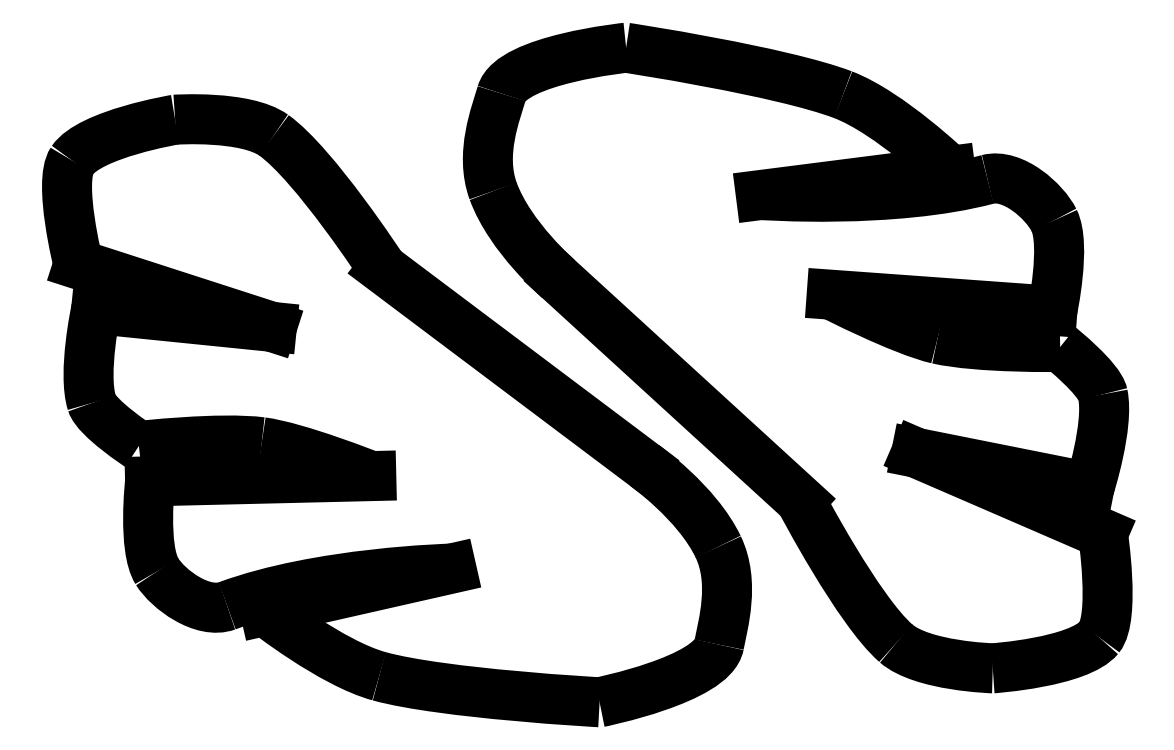
<metadata>
{"format":"dxf","ext":"dxf","renderer":"ezdxf+matplotlib","layout":"modelspace","background":"white","min_lineweight":24,"dpi":150}
</metadata>
<code>
0
SECTION
2
ENTITIES
0
SPLINE
8
Wing
70
8
71
3
72
8
73
4
74
0
40
0
40
0
40
0
40
0
40
1
40
1
40
1
40
1
10
30.15
20
25.95
30
0
10
30.15
20
25.95
30
0
10
27.17
20
28.51
30
0
10
26.13
20
31.34
30
0
0
SPLINE
8
Wing
70
8
71
3
72
8
73
4
74
0
40
0
40
0
40
0
40
0
40
1
40
1
40
1
40
1
10
26.13
20
31.34
30
0
10
25.3
20
33.63
30
0
10
26.31
20
36.14
30
0
10
26.65
20
37.32
30
0
0
SPLINE
8
Wing
70
8
71
3
72
8
73
4
74
0
40
0
40
0
40
0
40
0
40
1
40
1
40
1
40
1
10
26.65
20
37.32
30
0
10
27.26
20
39.41
30
0
10
34.28
20
40.13
30
0
10
34.28
20
40.13
30
0
0
SPLINE
8
Wing
70
8
71
3
72
8
73
4
74
0
40
0
40
0
40
0
40
0
40
1
40
1
40
1
40
1
10
34.28
20
40.13
30
0
10
34.28
20
40.13
30
0
10
43.78
20
38.69
30
0
10
47.57
20
37.25
30
0
0
SPLINE
8
Wing
70
8
71
3
72
8
73
4
74
0
40
0
40
0
40
0
40
0
40
1
40
1
40
1
40
1
10
47.57
20
37.25
30
0
10
50.4
20
36.17
30
0
10
54.15
20
32.59
30
0
10
54.15
20
32.59
30
0
0
LINE
8
Wing
10
54.15
20
32.59
30
0
11
42.53
21
31.1
31
0
0
SPLINE
8
Wing
70
8
71
3
72
8
73
4
74
0
40
0
40
0
40
0
40
0
40
1
40
1
40
1
40
1
10
42.53
20
31.1
30
0
10
42.53
20
31.1
30
0
10
50.6
20
30.52
30
0
10
56.42
20
32.06
30
0
0
SPLINE
8
Wing
70
8
71
3
72
8
73
4
74
0
40
0
40
0
40
0
40
0
40
1
40
1
40
1
40
1
10
56.42
20
32.06
30
0
10
57.97
20
32.46
30
0
10
59.92
20
30.72
30
0
10
60.5
20
29.55
30
0
0
SPLINE
8
Wing
70
8
71
3
72
8
73
4
74
0
40
0
40
0
40
0
40
0
40
1
40
1
40
1
40
1
10
60.5
20
29.55
30
0
10
61.25
20
28.04
30
0
10
60.39
20
24.01
30
0
10
60.39
20
24.01
30
0
0
LINE
8
Wing
10
60.39
20
24.01
30
0
11
46.87
21
24.99
31
0
0
SPLINE
8
Wing
70
8
71
3
72
8
73
4
74
0
40
0
40
0
40
0
40
0
40
1
40
1
40
1
40
1
10
46.87
20
24.99
30
0
10
46.87
20
24.99
30
0
10
51.19
20
22.78
30
0
10
53.35
20
22.28
30
0
0
SPLINE
8
Wing
70
8
71
3
72
8
73
4
74
0
40
0
40
0
40
0
40
0
40
1
40
1
40
1
40
1
10
53.35
20
22.28
30
0
10
55.86
20
21.71
30
0
10
60.87
20
21.79
30
0
10
60.87
20
21.79
30
0
0
SPLINE
8
Wing
70
8
71
3
72
8
73
4
74
0
40
0
40
0
40
0
40
0
40
1
40
1
40
1
40
1
10
60.87
20
21.79
30
0
10
60.87
20
21.79
30
0
10
63.28
20
19.86
30
0
10
63.48
20
18.89
30
0
0
SPLINE
8
Wing
70
8
71
3
72
8
73
4
74
0
40
0
40
0
40
0
40
0
40
1
40
1
40
1
40
1
10
63.48
20
18.89
30
0
10
63.88
20
16.99
30
0
10
62.67
20
13.19
30
0
10
62.67
20
13.19
30
0
0
LINE
8
Wing
10
62.67
20
13.19
30
0
11
52.06
21
15.31
31
0
0
LINE
8
Wing
10
52.06
20
15.31
30
0
11
63.49
21
10.36
31
0
0
SPLINE
8
Wing
70
8
71
3
72
8
73
4
74
0
40
0
40
0
40
0
40
0
40
1
40
1
40
1
40
1
10
63.49
20
10.36
30
0
10
63.49
20
10.36
30
0
10
64.27
20
5.224
30
0
10
63.26
20
3.994
30
0
0
SPLINE
8
Wing
70
8
71
3
72
8
73
4
74
0
40
0
40
0
40
0
40
0
40
1
40
1
40
1
40
1
10
63.26
20
3.994
30
0
10
62.02
20
2.472
30
0
10
56.74
20
2.106
30
0
10
56.74
20
2.106
30
0
0
SPLINE
8
Wing
70
8
71
3
72
8
73
4
74
0
40
0
40
0
40
0
40
0
40
1
40
1
40
1
40
1
10
56.74
20
2.106
30
0
10
56.74
20
2.106
30
0
10
52.42
20
2.233
30
0
10
50.81
20
3.636
30
0
0
SPLINE
8
Wing
70
8
71
3
72
8
73
4
74
0
40
0
40
0
40
0
40
0
40
1
40
1
40
1
40
1
10
50.81
20
3.636
30
0
10
48.49
20
5.664
30
0
10
44.97
20
12.4
30
0
10
44.97
20
12.4
30
0
0
LINE
8
Wing
10
44.97
20
12.4
30
0
11
30.15
21
25.95
31
0
0
SPLINE
8
Wing
70
8
71
3
72
8
73
4
74
0
40
0
40
0
40
0
40
0
40
1
40
1
40
1
40
1
10
35.4
20
14.54
30
0
10
35.4
20
14.54
30
0
10
38.62
20
12.27
30
0
10
39.92
20
9.55
30
0
0
SPLINE
8
Wing
70
8
71
3
72
8
73
4
74
0
40
0
40
0
40
0
40
0
40
1
40
1
40
1
40
1
10
39.92
20
9.55
30
0
10
40.97
20
7.352
30
0
10
40.21
20
4.761
30
0
10
39.98
20
3.556
30
0
0
SPLINE
8
Wing
70
8
71
3
72
8
73
4
74
0
40
0
40
0
40
0
40
0
40
1
40
1
40
1
40
1
10
39.98
20
3.556
30
0
10
39.57
20
1.417
30
0
10
32.65
20
0.0266
30
0
10
32.65
20
0.0266
30
0
0
SPLINE
8
Wing
70
8
71
3
72
8
73
4
74
0
40
0
40
0
40
0
40
0
40
1
40
1
40
1
40
1
10
32.65
20
0.0266
30
0
10
32.65
20
0.0266
30
0
10
23.05
20
0.5468
30
0
10
19.15
20
1.619
30
0
0
SPLINE
8
Wing
70
8
71
3
72
8
73
4
74
0
40
0
40
0
40
0
40
0
40
1
40
1
40
1
40
1
10
19.15
20
1.619
30
0
10
16.22
20
2.423
30
0
10
12.15
20
5.627
30
0
10
12.15
20
5.627
30
0
0
LINE
8
Wing
10
12.15
20
5.627
30
0
11
23.57
21
8.216
31
0
0
SPLINE
8
Wing
70
8
71
3
72
8
73
4
74
0
40
0
40
0
40
0
40
0
40
1
40
1
40
1
40
1
10
23.57
20
8.216
30
0
10
23.57
20
8.216
30
0
10
15.48
20
8.021
30
0
10
9.837
20
5.936
30
0
0
SPLINE
8
Wing
70
8
71
3
72
8
73
4
74
0
40
0
40
0
40
0
40
0
40
1
40
1
40
1
40
1
10
9.837
20
5.936
30
0
10
8.341
20
5.383
30
0
10
6.227
20
6.931
30
0
10
5.539
20
8.041
30
0
0
SPLINE
8
Wing
70
8
71
3
72
8
73
4
74
0
40
0
40
0
40
0
40
0
40
1
40
1
40
1
40
1
10
5.539
20
8.041
30
0
10
4.653
20
9.473
30
0
10
5.116
20
13.56
30
0
10
5.116
20
13.56
30
0
0
LINE
8
Wing
10
5.116
20
13.56
30
0
11
18.67
21
13.88
31
0
0
SPLINE
8
Wing
70
8
71
3
72
8
73
4
74
0
40
0
40
0
40
0
40
0
40
1
40
1
40
1
40
1
10
18.67
20
13.88
30
0
10
18.67
20
13.88
30
0
10
14.16
20
15.67
30
0
10
11.96
20
15.96
30
0
0
SPLINE
8
Wing
70
8
71
3
72
8
73
4
74
0
40
0
40
0
40
0
40
0
40
1
40
1
40
1
40
1
10
11.96
20
15.96
30
0
10
9.411
20
16.29
30
0
10
4.428
20
15.73
30
0
10
4.428
20
15.73
30
0
0
SPLINE
8
Wing
70
8
71
3
72
8
73
4
74
0
40
0
40
0
40
0
40
0
40
1
40
1
40
1
40
1
10
4.428
20
15.73
30
0
10
4.428
20
15.73
30
0
10
1.841
20
17.42
30
0
10
1.548
20
18.36
30
0
0
SPLINE
8
Wing
70
8
71
3
72
8
73
4
74
0
40
0
40
0
40
0
40
0
40
1
40
1
40
1
40
1
10
1.548
20
18.36
30
0
10
0.9695
20
20.22
30
0
10
1.813
20
24.11
30
0
10
1.813
20
24.11
30
0
0
LINE
8
Wing
10
1.813
20
24.11
30
0
11
12.58
21
23.03
31
0
0
LINE
8
Wing
10
12.58
20
23.03
30
0
11
0.725
21
26.85
31
0
0
SPLINE
8
Wing
70
8
71
3
72
8
73
4
74
0
40
0
40
0
40
0
40
0
40
1
40
1
40
1
40
1
10
0.725
20
26.85
30
0
10
0.725
20
26.85
30
0
10
-0.5438
20
31.89
30
0
10
0.3386
20
33.21
30
0
0
SPLINE
8
Wing
70
8
71
3
72
8
73
4
74
0
40
0
40
0
40
0
40
0
40
1
40
1
40
1
40
1
10
0.3386
20
33.21
30
0
10
1.431
20
34.85
30
0
10
6.649
20
35.72
30
0
10
6.649
20
35.72
30
0
0
SPLINE
8
Wing
70
8
71
3
72
8
73
4
74
0
40
0
40
0
40
0
40
0
40
1
40
1
40
1
40
1
10
6.649
20
35.72
30
0
10
6.649
20
35.72
30
0
10
10.97
20
36.01
30
0
10
12.7
20
34.76
30
0
0
SPLINE
8
Wing
70
8
71
3
72
8
73
4
74
0
40
0
40
0
40
0
40
0
40
1
40
1
40
1
40
1
10
12.7
20
34.76
30
0
10
15.2
20
32.97
30
0
10
19.36
20
26.6
30
0
10
19.36
20
26.6
30
0
0
LINE
8
Wing
10
19.36
20
26.6
30
0
11
35.4
21
14.54
31
0
0
ENDSEC
0
EOF

</code>
